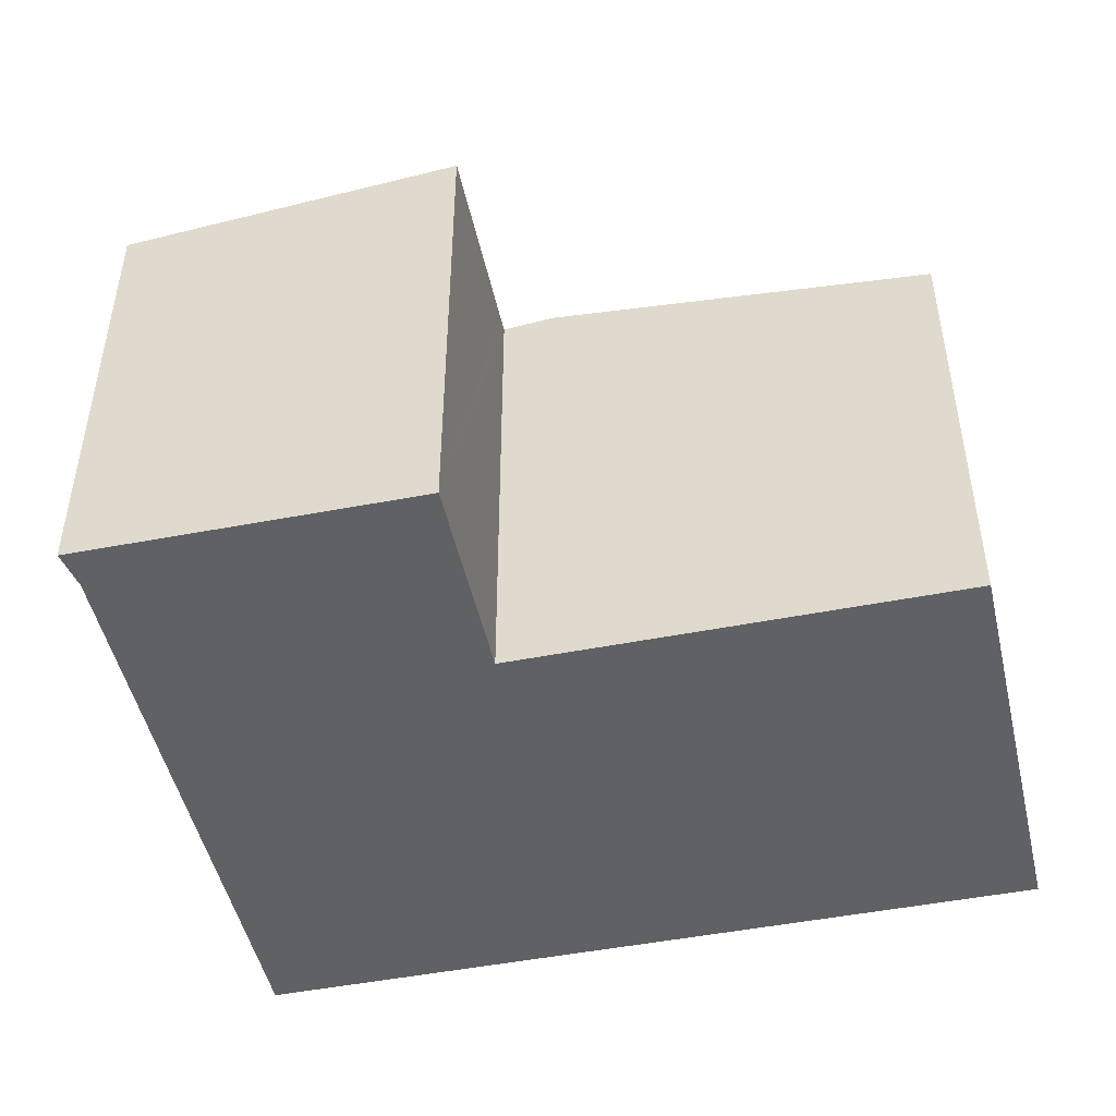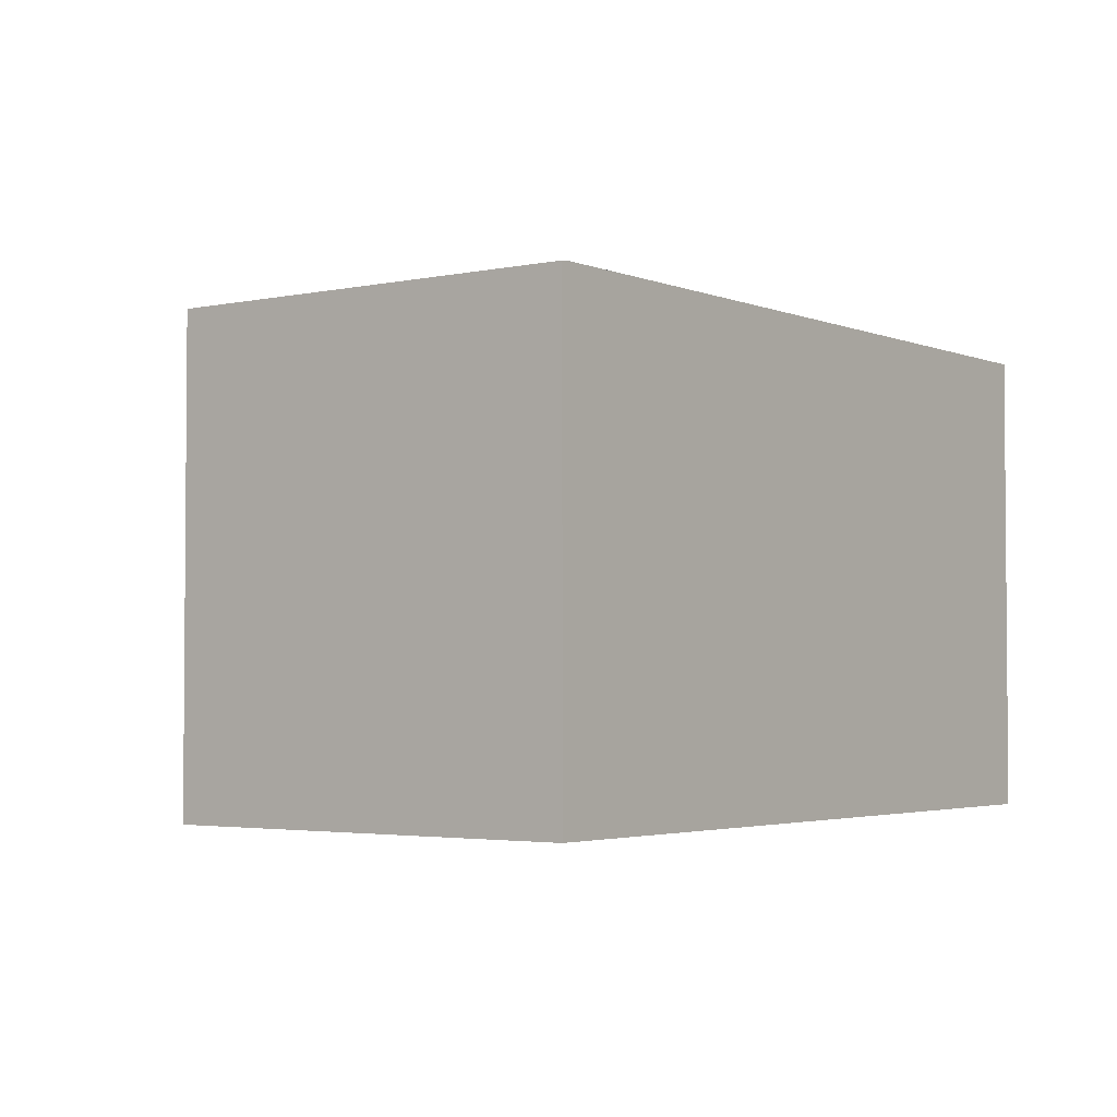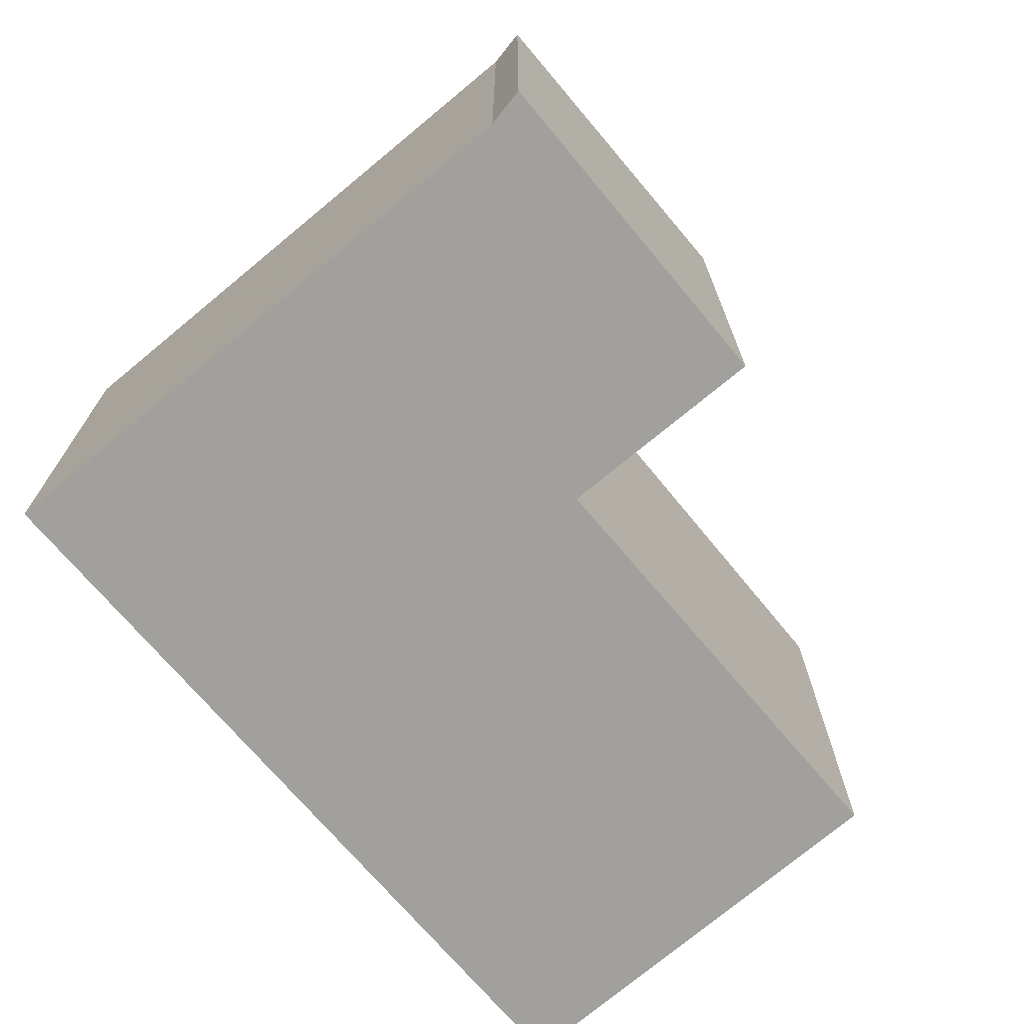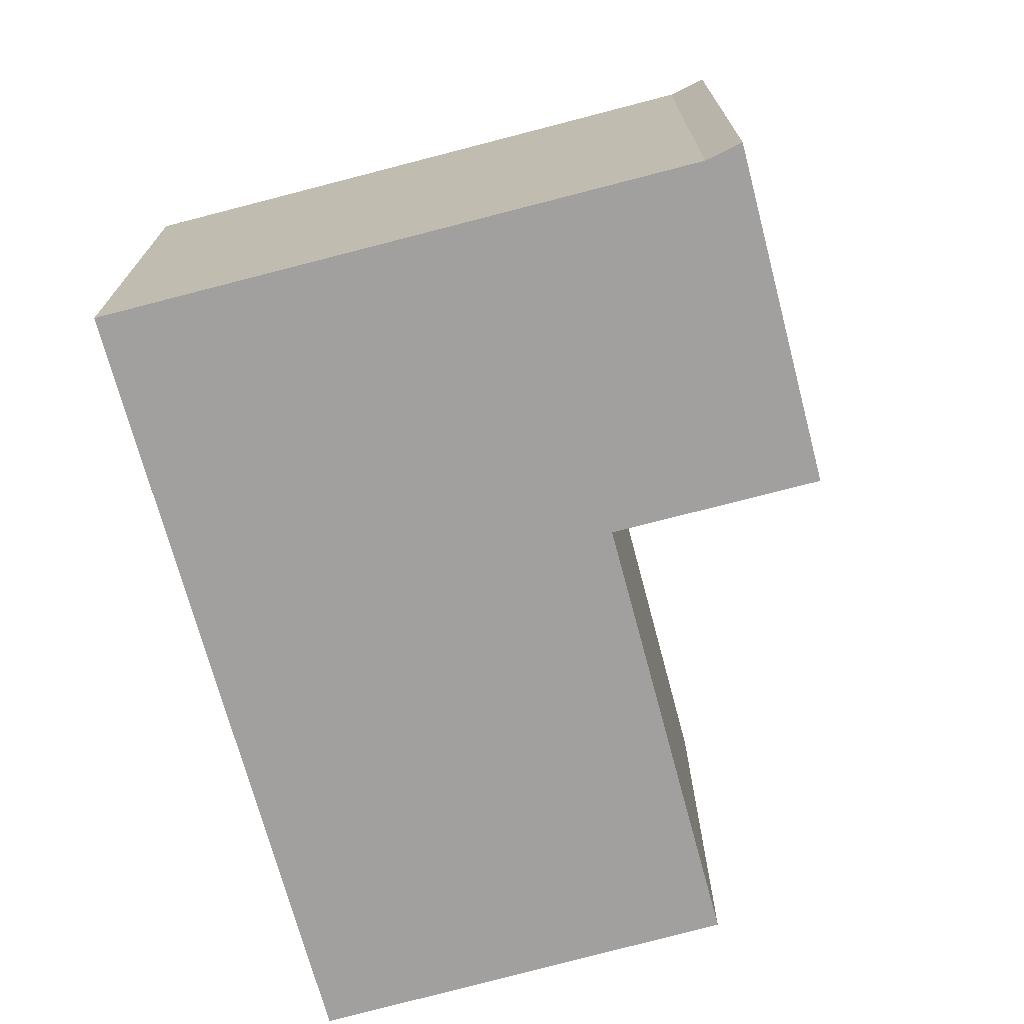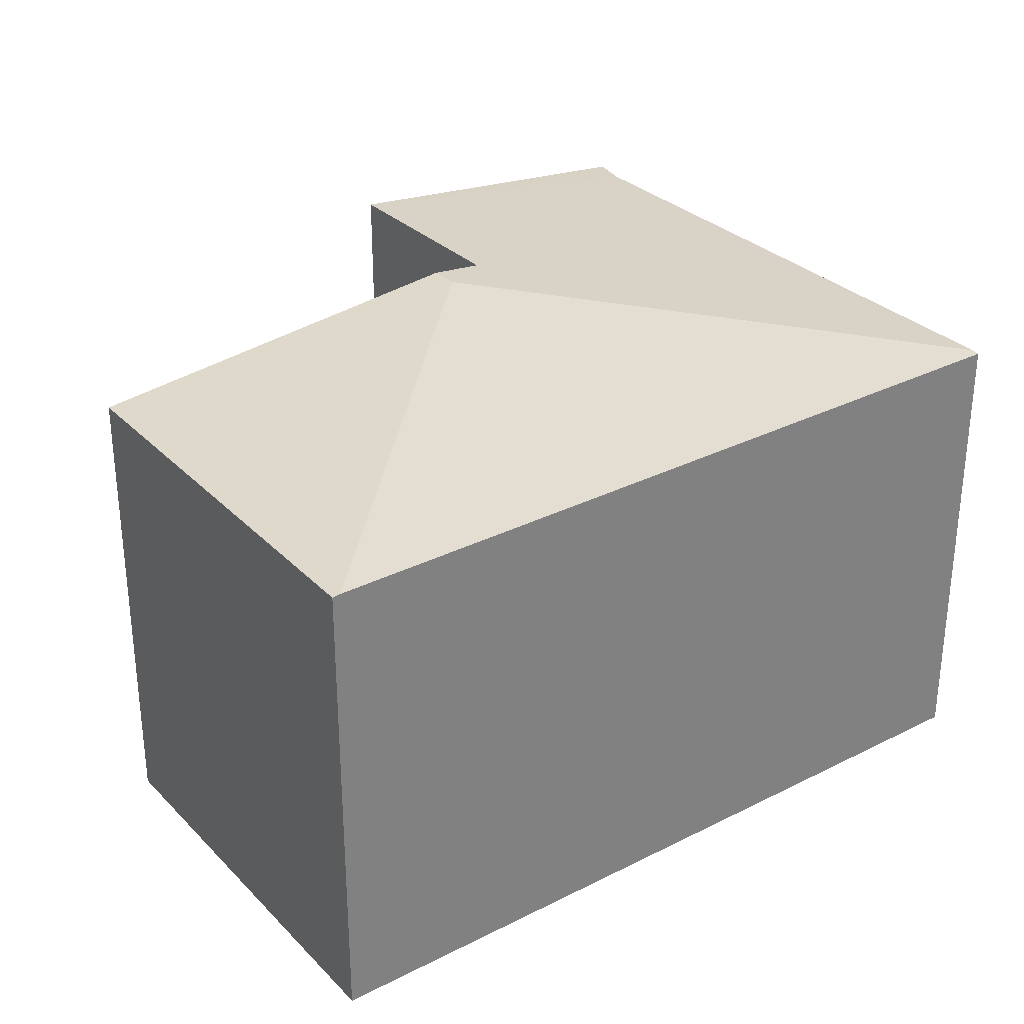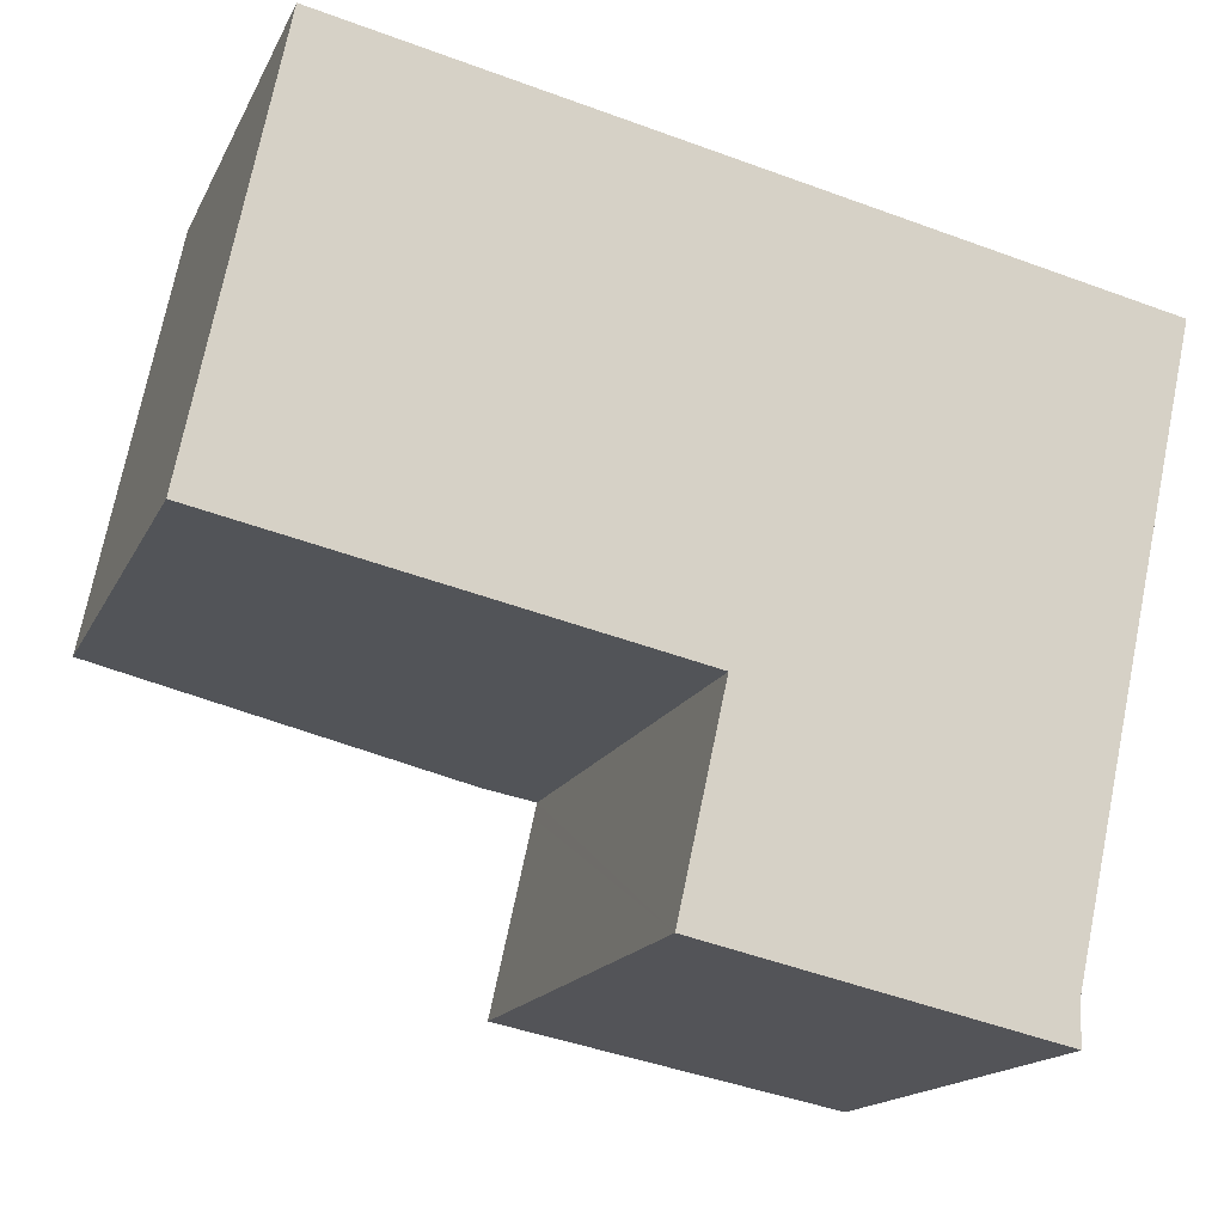
<metadata>
{"format":"obj","ext":"obj","renderer":"f3d","projection":"perspective","resolution":1024,"background":"white","views":[{"elev":-47.5,"azim":-155.4,"up":"+Y"},{"elev":-3.0,"azim":-41.5,"up":"+Y"},{"elev":-71.6,"azim":142.2,"up":"+Y"},{"elev":-71.9,"azim":117.1,"up":"+Y"},{"elev":30.7,"azim":-24.0,"up":"+Y"},{"elev":-16.1,"azim":-18.6,"up":"+Z"}]}
</metadata>
<code>
v  2.607 3.351 -0.356
v  5.692 3.083 1.669
v  5.681 3.089 1.618
v  2.611 3.314 -1.981
v  4.829 3.089 -2.211
v  4.825 3.083 -2.468
v  5.058 3.089 -1.181
v  2.889 3.315 -0.718
v  2.91 3.315 -0.62
v  2.564 3.351 -0.546
v  0.61 3.083 2.754
v  0 3.084 1.888e-16
v  0.558 3.078 2.765
v  2.611 1.213e-16 -1.981
v  4.825 1.511e-16 -2.468
v  2.91 3.796e-17 -0.62
v  0 0 0
v  2.564 3.343e-17 -0.546
v  2.889 4.396e-17 -0.718
v  0.558 -1.693e-16 2.765
v  5.692 -1.022e-16 1.669
v  0.61 -1.686e-16 2.754
v  4.829 1.354e-16 -2.211
v  5.681 -9.907e-17 1.618
v  5.058 7.232e-17 -1.181
g defaultobject
f 1 2 3
f 4 5 6
f 5 4 7
f 7 4 3
f 3 4 8
f 3 8 9
f 3 9 1
f 1 9 10
f 11 12 13
f 12 11 1
f 12 1 10
f 1 11 2
f 6 14 4
f 14 6 15
f 16 10 9
f 10 16 12
f 12 16 17
f 17 16 18
f 14 8 4
f 8 14 9
f 9 14 16
f 16 14 19
f 17 13 12
f 13 17 20
f 13 2 11
f 2 13 20
f 2 20 21
f 21 20 22
f 23 6 5
f 6 23 15
f 21 3 2
f 3 21 7
f 7 21 5
f 5 21 24
f 5 24 25
f 5 25 23
f 17 22 20
f 22 17 21
f 21 17 18
f 21 18 16
f 21 16 19
f 21 19 14
f 21 14 24
f 24 14 25
f 25 14 23
f 23 14 15

</code>
